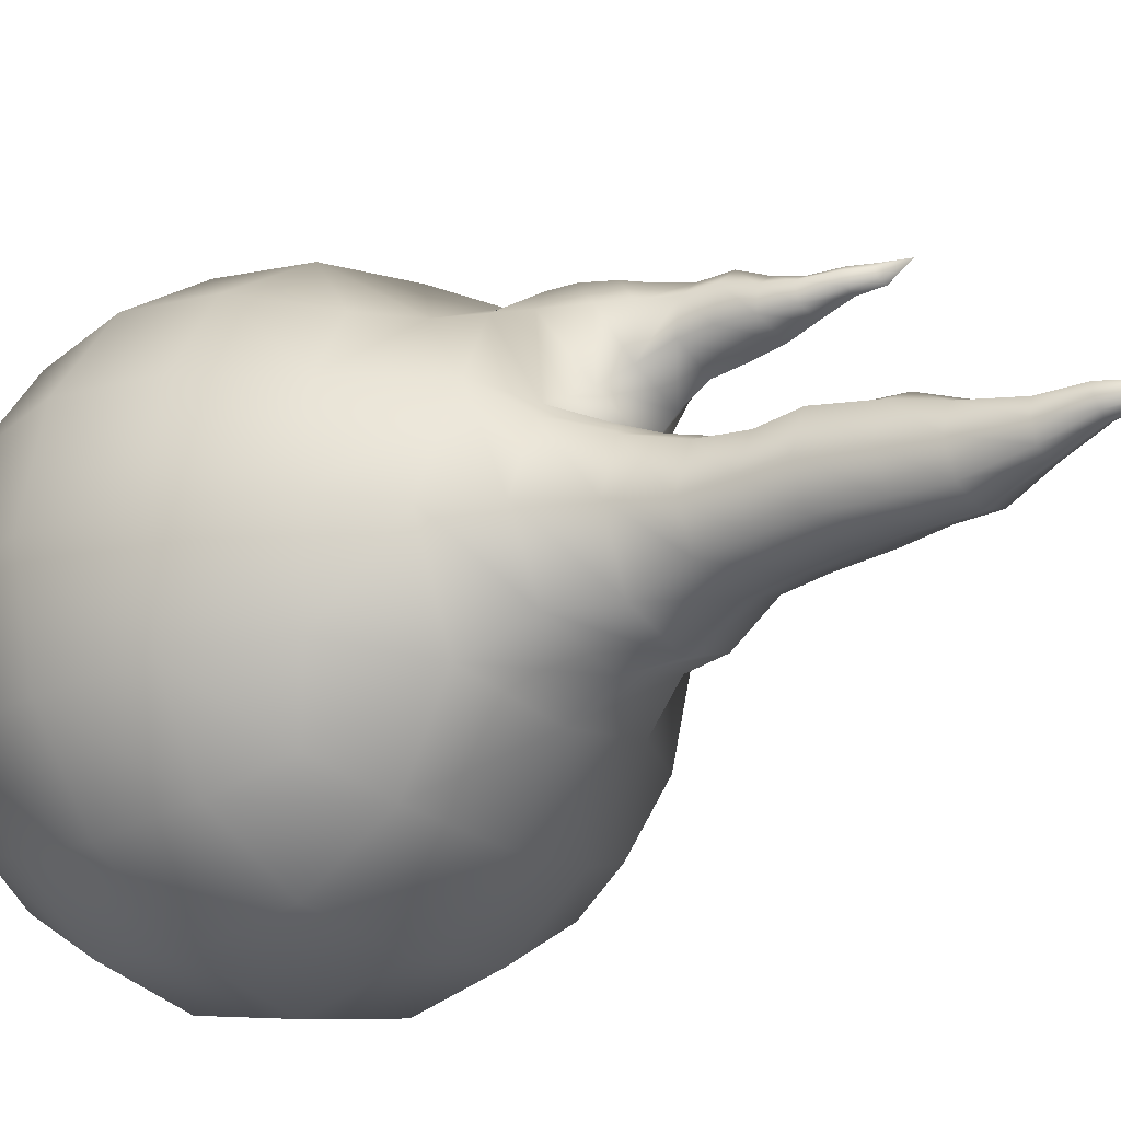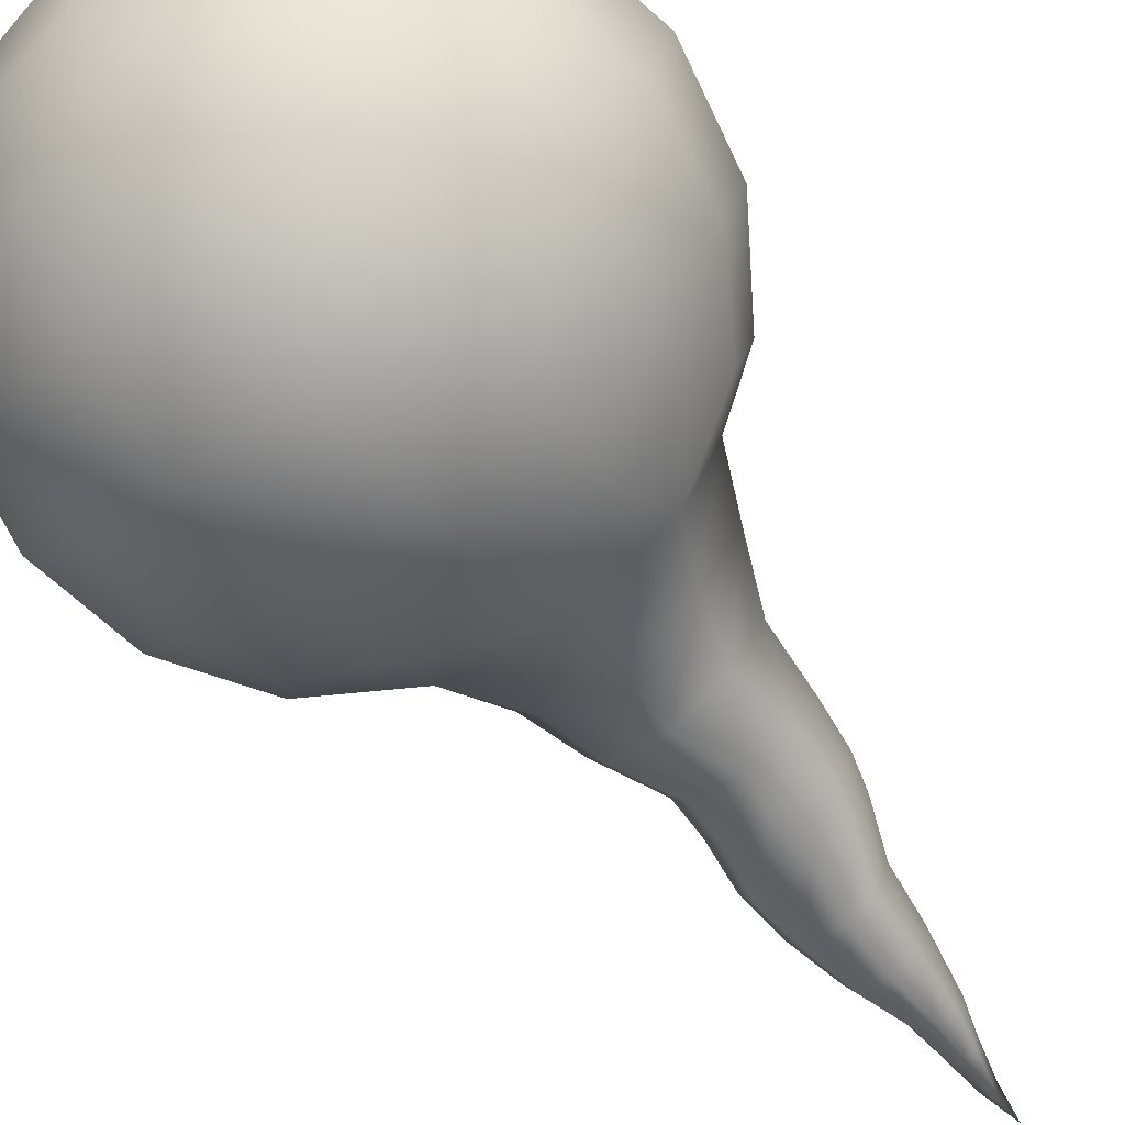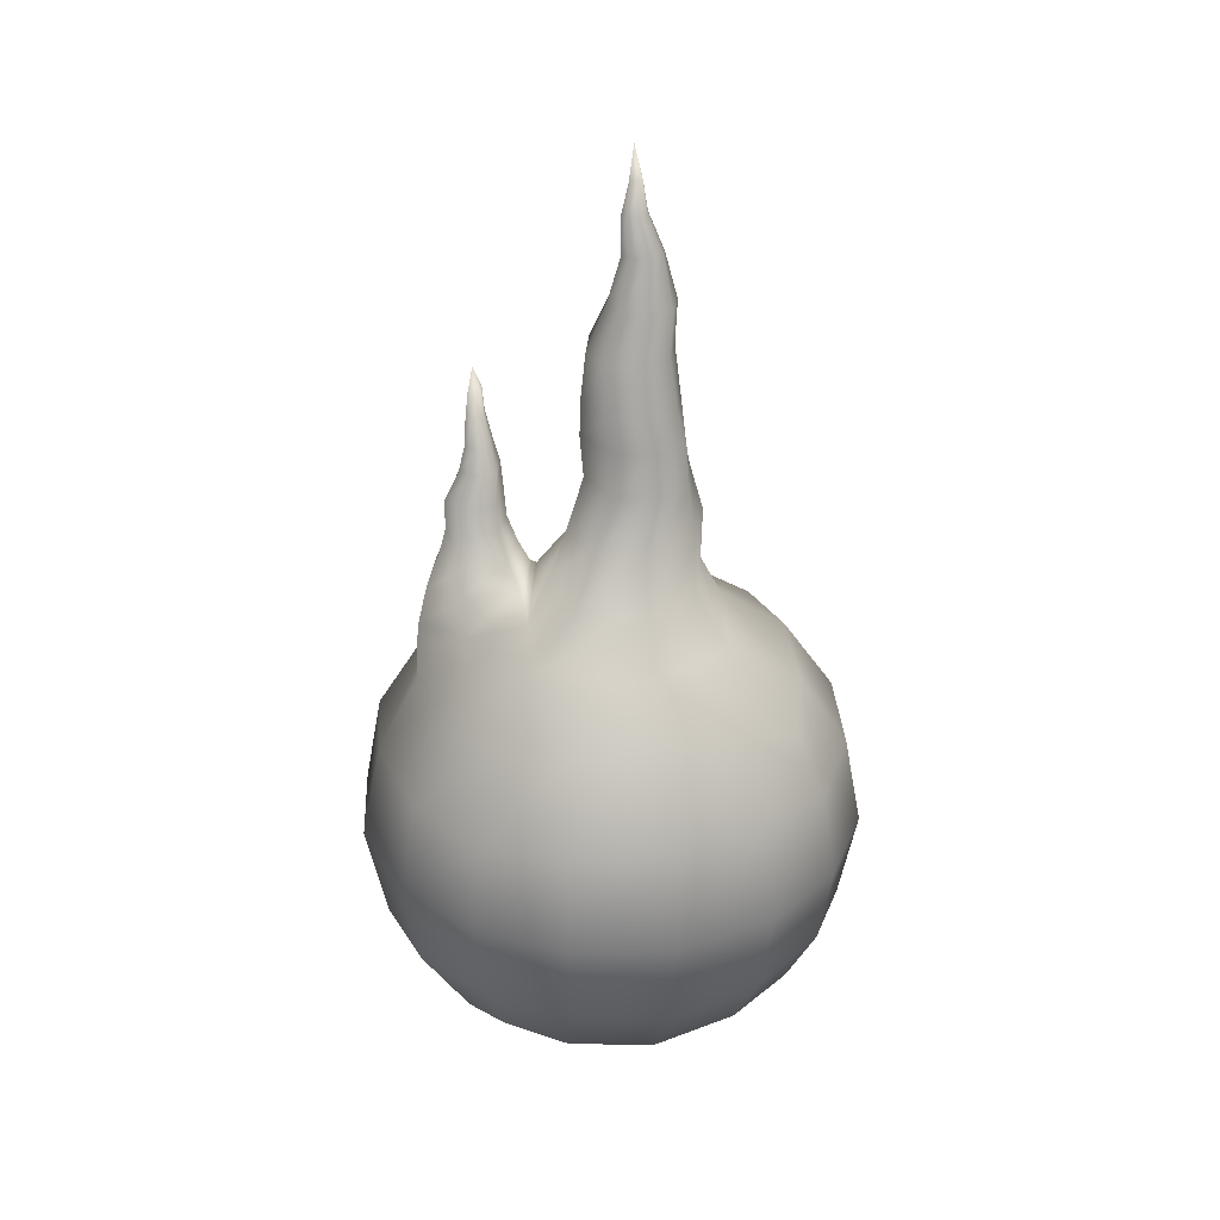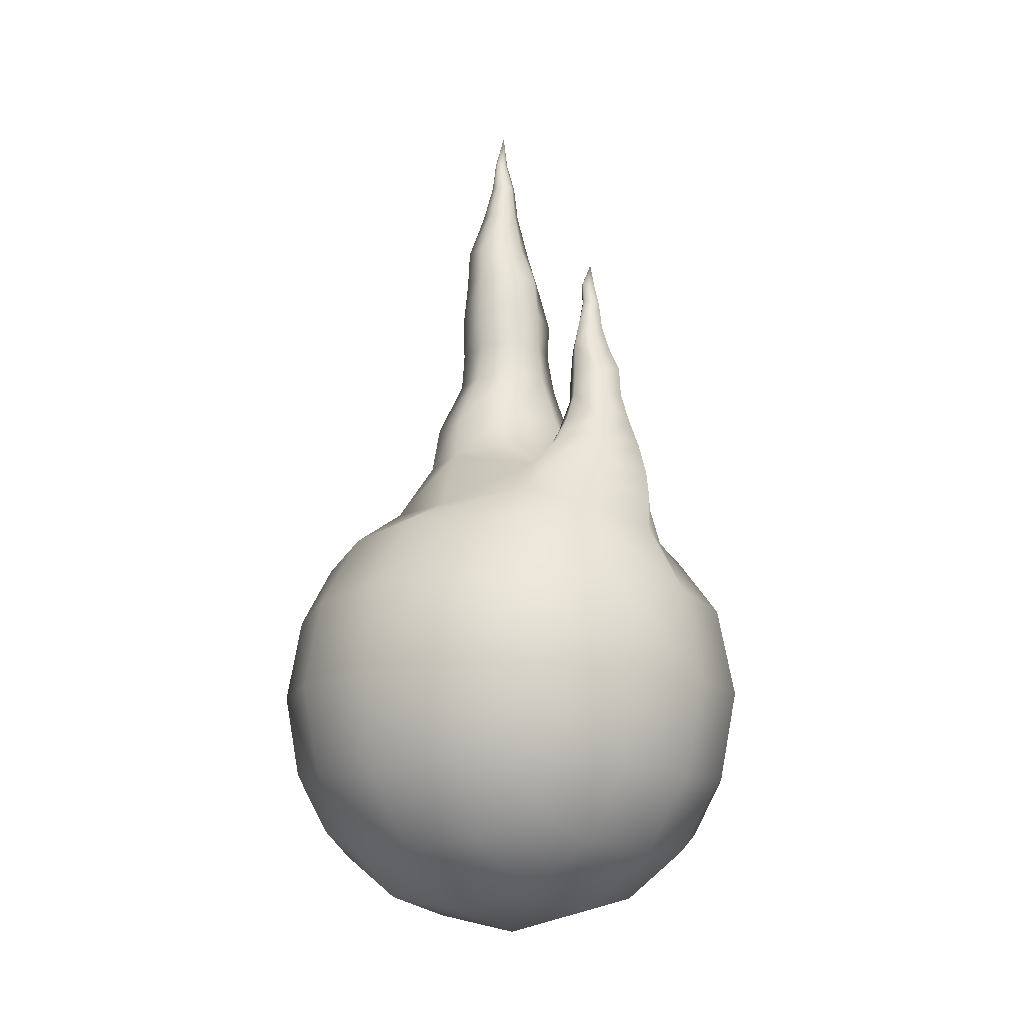
<metadata>
{"format":"obj","ext":"obj","renderer":"f3d","projection":"perspective","resolution":1024,"background":"white","views":[{"elev":-22.3,"azim":131.9,"up":"+Z"},{"elev":-72.9,"azim":37.4,"up":"+Z"},{"elev":31.3,"azim":75.5,"up":"+Y"},{"elev":-14.1,"azim":-52.0,"up":"+Y"}]}
</metadata>
<code>
g pm0815_00_FireBallASkin_ty
v 2.647e-25 0.056 0.7307
v -0.0413 0.1074 0.6881
v -0.001075 0.09681 0.7076
v -0.05211 0.05193 0.7217
v 2.647e-25 1.934e-10 0.7423
v -0.05606 1.934e-10 0.7307
v 2.647e-25 -0.056 0.7307
v -0.05211 -0.05193 0.7217
v 2.647e-25 -0.1006 0.7006
v -0.04771 -0.09475 0.6946
v 2.647e-25 -0.1307 0.656
v -0.05198 -0.1217 0.652
v 2.647e-25 -0.1423 0.6
v -0.056 -0.1307 0.6
v -0.09462 -0.09475 0.6477
v -0.1006 -0.1006 0.6
v -0.1307 -0.056 0.6
v -0.08203 -0.08207 0.682
v -0.1217 -0.05193 0.6521
v -0.1423 -2.603e-08 0.6
v -0.09461 -0.04773 0.6946
v -0.1307 -2.603e-08 0.6561
v -0.1307 0.056 0.6
v -0.1005 -2.603e-08 0.7005
v -0.1217 0.05193 0.6521
v -0.1008 0.1008 0.6
v -0.09461 0.04773 0.6946
v -0.09462 0.09475 0.6477
v -0.07427 0.09136 0.6805
v -0.04948 0.1236 0.6512
v -0.06964 0.116 0.6007
v 2.647e-25 -0.1307 0.544
v -0.056 -0.1307 0.6
v 2.647e-25 -0.1423 0.6
v -0.05198 -0.1217 0.548
v 2.647e-25 -0.1006 0.4994
v -0.1006 -0.1006 0.6
v -0.04771 -0.09475 0.5054
v 2.647e-25 -0.056 0.4693
v -0.09462 -0.09475 0.5523
v -0.05211 -0.05194 0.4783
v 2.647e-25 1.934e-10 0.4577
v -0.1217 -0.05193 0.5479
v -0.1307 -0.056 0.6
v -0.08204 -0.08207 0.518
v -0.09461 -0.04773 0.5054
v -0.05606 1.934e-10 0.4693
v 2.647e-25 0.056 0.4693
v -0.1307 1.934e-10 0.5439
v -0.1423 -2.603e-08 0.6
v -0.1005 1.934e-10 0.4995
v -0.05211 0.05193 0.4783
v 2.594e-25 0.1006 0.4994
v -0.1217 0.05193 0.5479
v -0.1307 0.056 0.6
v -0.09461 0.04773 0.5054
v -0.04771 0.09475 0.5054
v 0.0004211 0.1272 0.5373
v -0.051 0.1202 0.548
v -0.08204 0.08207 0.518
v -0.09462 0.09475 0.5523
v -0.1008 0.1008 0.6
v -0.06964 0.116 0.6007
v -0.02412 0.1465 0.635
v 0.01609 0.1645 0.6351
v 0.01963 0.134 0.6507
v -0.02939 0.1609 0.6173
v 0.01149 0.1832 0.6272
v -0.02199 0.1816 0.6113
v 0.01049 0.2144 0.6169
v -0.04345 0.155 0.587
v -0.01172 0.2141 0.6083
v 0.005628 0.2359 0.6178
v -0.06964 0.116 0.6007
v -0.04948 0.1236 0.6512
v -0.051 0.1202 0.548
v -0.03348 0.1823 0.5833
v -0.03215 0.1531 0.5594
v 0.0004211 0.1272 0.5373
v -0.01254 0.2352 0.611
v 0.005852 0.2579 0.6171
v -0.02008 0.2135 0.5873
v 0.001596 0.1519 0.5496
v 0.05192 0.1222 0.548
v -0.02353 0.181 0.5578
v -0.01551 0.2586 0.6105
v 0.005466 0.2821 0.6144
v 0.03866 0.1506 0.5628
v 0.07146 0.1218 0.6002
v -0.02089 0.2339 0.5918
v 0.001844 0.1816 0.5489
v -0.01142 0.2129 0.5668
v -0.01314 0.2831 0.6078
v 0.005501 0.3065 0.6039
v 0.05754 0.1526 0.5969
v 0.05197 0.1257 0.6524
v -0.02371 0.2584 0.592
v 0.02957 0.1806 0.561
v 0.009877 0.2128 0.5588
v -0.01242 0.2332 0.5695
v -0.008178 0.3063 0.5986
v 0.007256 0.334 0.5964
v 0.04706 0.155 0.6304
v 0.01963 0.134 0.6507
v 0.01609 0.1645 0.6351
v 0.04467 0.1825 0.5927
v 0.03645 0.1828 0.6187
v 0.01149 0.1832 0.6272
v 0.0337 0.2131 0.5662
v 0.03536 0.2139 0.6079
v 0.01049 0.2144 0.6169
v 0.0436 0.2135 0.5858
v 0.008016 0.2327 0.563
v 0.03118 0.2365 0.6061
v 0.005628 0.2359 0.6178
v 0.04096 0.2374 0.5868
v 0.03241 0.2361 0.5677
v -0.01727 0.2573 0.5731
v 0.02922 0.2567 0.6089
v 0.005852 0.2579 0.6171
v 0.008454 0.2563 0.5646
v 0.0358 0.2556 0.5898
v 0.02745 0.2553 0.5714
v -0.02066 0.2834 0.5903
v 0.01931 0.2811 0.6072
v 0.005466 0.2821 0.6144
v -0.01406 0.2829 0.5736
v 0.004445 0.2819 0.5668
v 0.02599 0.2807 0.5896
v 0.01856 0.281 0.5732
v -0.01353 0.3066 0.5848
v 0.0188 0.3066 0.599
v 0.005501 0.3065 0.6039
v -0.008352 0.3071 0.5703
v 0.004919 0.3069 0.5658
v 0.02339 0.3065 0.5859
v 0.01793 0.3066 0.5715
v -0.00103 0.333 0.5934
v 0.005016 0.353 0.5961
v 0.01534 0.3352 0.5929
v 0.007256 0.334 0.5964
v 0.01823 0.3359 0.5846
v 0.01481 0.3356 0.5764
v 0.006522 0.3346 0.5735
v -0.004453 0.3327 0.5852
v -0.0003206 0.3525 0.5943
v 0.003755 0.371 0.5915
v -0.00156 0.3334 0.5769
v 0.00104 0.3708 0.5906
v 0.004817 0.3916 0.5891
v -0.00246 0.3531 0.5891
v -0.0004831 0.3543 0.5838
v -2.987e-05 0.371 0.5879
v 0.004741 0.3555 0.5817
v 0.001004 0.3716 0.5853
v 0.009947 0.3561 0.5836
v 0.003339 0.3721 0.5842
v 0.01207 0.3555 0.5887
v 0.006188 0.3723 0.585
v 0.01021 0.3542 0.5939
v 0.005016 0.353 0.5961
v 0.007916 0.3721 0.5877
v 0.006805 0.3715 0.5905
v 0.003755 0.371 0.5915
v 2.647e-25 0.056 0.7307
v -0.001075 0.09681 0.7076
v 0.04004 0.09809 0.6881
v 0.05211 0.05193 0.7217
v 2.647e-25 1.934e-10 0.7423
v 0.05606 1.934e-10 0.7307
v 2.647e-25 -0.056 0.7307
v 0.05211 -0.05193 0.7217
v 2.647e-25 -0.1006 0.7006
v 0.04771 -0.09475 0.6946
v 2.647e-25 -0.1307 0.656
v 0.05198 -0.1217 0.652
v 2.647e-25 -0.1423 0.6
v 0.056 -0.1307 0.6
v 0.09462 -0.09475 0.6477
v 0.1006 -0.1006 0.6
v 0.1307 -0.056 0.6
v 0.08203 -0.08207 0.682
v 0.1217 -0.05193 0.6521
v 0.1423 1.934e-10 0.6
v 0.09461 -0.04773 0.6946
v 0.1307 1.934e-10 0.6561
v 0.1307 0.056 0.6
v 0.1005 1.934e-10 0.7005
v 0.1217 0.05193 0.6521
v 0.1008 0.1008 0.6
v 0.09461 0.04773 0.6946
v 0.09462 0.09475 0.6477
v 0.07427 0.09136 0.6805
v 0.05197 0.1257 0.6524
v 0.07146 0.1218 0.6002
v 2.647e-25 -0.1307 0.544
v 2.647e-25 -0.1423 0.6
v 0.056 -0.1307 0.6
v 0.05198 -0.1217 0.548
v 2.647e-25 -0.1006 0.4994
v 0.1006 -0.1006 0.6
v 0.04771 -0.09475 0.5054
v 2.647e-25 -0.056 0.4693
v 0.09462 -0.09475 0.5523
v 0.05211 -0.05194 0.4783
v 2.647e-25 1.934e-10 0.4577
v 0.1217 -0.05193 0.5479
v 0.1307 -0.056 0.6
v 0.08204 -0.08207 0.518
v 0.09461 -0.04773 0.5054
v 0.05606 1.934e-10 0.4693
v 2.647e-25 0.056 0.4693
v 0.1307 1.934e-10 0.5439
v 0.1423 1.934e-10 0.6
v 0.1005 1.934e-10 0.4995
v 0.05211 0.05193 0.4783
v 2.594e-25 0.1006 0.4994
v 0.1217 0.05193 0.5479
v 0.1307 0.056 0.6
v 0.09461 0.04773 0.5054
v 0.04771 0.09475 0.5054
v 0.0004211 0.1272 0.5373
v 0.05192 0.1222 0.548
v 0.08204 0.08207 0.518
v 0.09462 0.09475 0.5523
v 0.1008 0.1008 0.6
v 0.07146 0.1218 0.6002
v 0.03201 0.1193 0.6861
v 0.01963 0.134 0.6507
v 0.05197 0.1257 0.6524
v 0.04004 0.09809 0.6881
v -0.001075 0.09681 0.7076
v 0.02542 0.1355 0.6849
v 0.014 0.1536 0.6532
v -3.88e-05 0.1173 0.7073
v -0.0413 0.1074 0.6881
v 0.01673 0.155 0.684
v 0.0107 0.1686 0.6582
v 1.907e-07 0.1328 0.7055
v -0.03322 0.1257 0.6905
v -0.04209 0.1342 0.6565
v -0.04948 0.1236 0.6512
v -0.02412 0.1465 0.635
v -0.02923 0.1393 0.6911
v -0.001118 0.1517 0.7007
v 0.01161 0.1701 0.6817
v -0.03743 0.1428 0.66
v -0.02775 0.1549 0.6898
v -0.0333 0.1571 0.6634
v -0.001145 0.1684 0.694
v 0.007755 0.1869 0.6796
v 0.008965 0.1863 0.6629
v 0.008208 0.2025 0.6634
v -0.002087 0.1869 0.6885
v 0.006414 0.203 0.6796
v 0.00637 0.2196 0.6623
v -0.02192 0.1693 0.6852
v -0.01662 0.1526 0.6403
v 0.01963 0.134 0.6507
v 0.014 0.1536 0.6532
v -0.01689 0.1862 0.6813
v 0.005359 0.2197 0.6739
v 0.000756 0.2335 0.6638
v -0.003337 0.2029 0.6884
v -0.02741 0.1701 0.6653
v -0.01227 0.1685 0.6478
v 0.0107 0.1686 0.6582
v 0.008965 0.1863 0.6629
v 0.002554 0.2331 0.672
v -0.002763 0.2496 0.6661
v -0.02225 0.1867 0.6669
v -0.009678 0.1862 0.6541
v -0.01727 0.202 0.6815
v -0.002809 0.2193 0.6802
v -0.002305 0.249 0.672
v -0.006624 0.2613 0.6669
v -0.009825 0.2024 0.6552
v 0.008208 0.2025 0.6634
v -0.02176 0.2023 0.6676
v -0.004441 0.2327 0.6764
v -0.005753 0.2607 0.6709
v -0.008128 0.2756 0.6702
v -0.009443 0.2201 0.6569
v 0.00637 0.2196 0.6623
v -0.01933 0.2202 0.6661
v -0.01474 0.2193 0.676
v -0.005942 0.249 0.6751
v -0.01346 0.233 0.6737
v -0.009221 0.2339 0.6606
v 0.000756 0.2335 0.6638
v -0.01679 0.2342 0.6671
v -0.007992 0.2609 0.6732
v -0.01108 0.2496 0.6733
v -0.008719 0.2504 0.6644
v -0.002763 0.2496 0.6661
v -0.01316 0.2503 0.6686
v -0.01181 0.2619 0.6718
v -0.01348 0.2626 0.6684
v -0.01044 0.2624 0.6651
v -0.006624 0.2613 0.6669
g pm0815_00_FireBallASkin_ty_0
f 3 2 1
f 2 4 1
f 1 4 5
f 4 6 5
f 5 6 7
f 6 8 7
f 7 8 9
f 8 10 9
f 9 10 11
f 10 12 11
f 11 12 13
f 12 14 13
f 12 15 14
f 15 16 14
f 17 16 15
f 10 18 12
f 18 15 12
f 19 17 15
f 19 15 18
f 20 17 19
f 21 18 10
f 8 21 10
f 21 19 18
f 22 20 19
f 22 19 21
f 23 20 22
f 24 21 8
f 24 22 21
f 6 24 8
f 25 23 22
f 25 22 24
f 26 23 25
f 27 24 6
f 27 25 24
f 4 27 6
f 28 26 25
f 28 25 27
f 29 27 4
f 29 28 27
f 2 29 4
f 29 2 28
f 2 30 28
f 26 28 30
f 31 26 30
f 34 33 32
f 33 35 32
f 32 35 36
f 33 37 35
f 35 38 36
f 36 38 39
f 37 40 35
f 35 40 38
f 38 41 39
f 39 41 42
f 43 40 37
f 44 43 37
f 40 45 38
f 38 45 41
f 46 45 40
f 45 46 41
f 43 46 40
f 41 47 42
f 41 46 47
f 42 47 48
f 49 43 44
f 50 49 44
f 51 46 43
f 46 51 47
f 49 51 43
f 47 52 48
f 47 51 52
f 48 52 53
f 54 49 50
f 55 54 50
f 56 51 49
f 51 56 52
f 54 56 49
f 52 57 53
f 52 56 57
f 53 57 58
f 57 59 58
f 56 60 57
f 60 56 54
f 57 60 59
f 61 54 55
f 61 60 54
f 60 61 59
f 62 61 55
f 59 61 63
f 61 62 63
f 66 65 64
f 65 67 64
f 65 68 67
f 68 69 67
f 68 70 69
f 67 71 64
f 67 69 71
f 70 72 69
f 70 73 72
f 71 74 64
f 64 74 75
f 76 74 71
f 69 77 71
f 69 72 77
f 78 76 71
f 71 77 78
f 76 78 79
f 73 80 72
f 73 81 80
f 72 82 77
f 72 80 82
f 78 83 79
f 79 83 84
f 77 85 78
f 77 82 85
f 78 85 83
f 81 86 80
f 81 87 86
f 83 88 84
f 84 88 89
f 80 90 82
f 80 86 90
f 85 91 83
f 83 91 88
f 82 92 85
f 92 82 90
f 85 92 91
f 87 93 86
f 87 94 93
f 88 95 89
f 89 95 96
f 86 97 90
f 86 93 97
f 91 98 88
f 88 98 95
f 92 99 91
f 91 99 98
f 100 92 90
f 100 90 97
f 99 92 100
f 94 101 93
f 94 102 101
f 95 103 96
f 96 103 104
f 103 105 104
f 98 106 95
f 95 106 103
f 103 107 105
f 106 107 103
f 107 108 105
f 99 109 98
f 98 109 106
f 107 110 108
f 110 111 108
f 106 112 107
f 109 112 106
f 112 110 107
f 109 99 113
f 113 99 100
f 111 110 114
f 115 111 114
f 110 112 116
f 114 110 116
f 112 109 117
f 117 109 113
f 116 112 117
f 113 100 118
f 118 100 97
f 115 114 119
f 120 115 119
f 117 113 121
f 121 113 118
f 114 116 122
f 119 114 122
f 116 117 123
f 123 117 121
f 122 116 123
f 118 97 124
f 93 124 97
f 93 101 124
f 120 119 125
f 126 120 125
f 121 118 127
f 127 118 124
f 123 121 128
f 128 121 127
f 119 122 129
f 125 119 129
f 122 123 130
f 130 123 128
f 129 122 130
f 101 131 124
f 127 124 131
f 126 125 132
f 133 126 132
f 128 127 134
f 134 127 131
f 130 128 135
f 135 128 134
f 125 129 136
f 132 125 136
f 129 130 137
f 137 130 135
f 136 129 137
f 101 138 131
f 102 138 101
f 102 139 138
f 133 132 140
f 141 133 140
f 132 136 142
f 140 132 142
f 136 137 143
f 142 136 143
f 137 135 144
f 143 137 144
f 138 145 131
f 134 131 145
f 139 146 138
f 138 146 145
f 139 147 146
f 135 134 148
f 148 134 145
f 144 135 148
f 147 149 146
f 147 150 149
f 146 151 145
f 148 145 151
f 146 149 151
f 144 148 152
f 152 148 151
f 149 153 151
f 149 150 153
f 152 151 153
f 143 144 154
f 154 144 152
f 155 152 153
f 155 153 150
f 154 152 155
f 156 143 154
f 142 143 156
f 157 154 155
f 157 155 150
f 156 154 157
f 158 142 156
f 140 142 158
f 159 156 157
f 159 157 150
f 158 156 159
f 160 140 158
f 141 140 160
f 161 141 160
f 162 158 159
f 162 159 150
f 160 158 162
f 161 160 163
f 163 160 162
f 163 162 150
f 164 161 163
f 164 163 150
f 167 166 165
f 168 167 165
f 168 165 169
f 170 168 169
f 170 169 171
f 172 170 171
f 172 171 173
f 174 172 173
f 174 173 175
f 176 174 175
f 176 175 177
f 178 176 177
f 179 176 178
f 180 179 178
f 180 181 179
f 182 174 176
f 179 182 176
f 181 183 179
f 179 183 182
f 181 184 183
f 182 185 174
f 185 172 174
f 183 185 182
f 184 186 183
f 183 186 185
f 184 187 186
f 185 188 172
f 186 188 185
f 188 170 172
f 187 189 186
f 186 189 188
f 187 190 189
f 188 191 170
f 189 191 188
f 191 168 170
f 190 192 189
f 189 192 191
f 191 193 168
f 192 193 191
f 193 167 168
f 167 193 192
f 194 167 192
f 192 190 194
f 190 195 194
f 198 197 196
f 199 198 196
f 199 196 200
f 201 198 199
f 202 199 200
f 202 200 203
f 204 201 199
f 204 199 202
f 205 202 203
f 205 203 206
f 204 207 201
f 207 208 201
f 209 204 202
f 209 202 205
f 209 210 204
f 210 209 205
f 210 207 204
f 211 205 206
f 210 205 211
f 211 206 212
f 207 213 208
f 213 214 208
f 210 215 207
f 215 210 211
f 215 213 207
f 216 211 212
f 215 211 216
f 216 212 217
f 213 218 214
f 218 219 214
f 215 220 213
f 220 215 216
f 220 218 213
f 221 216 217
f 220 216 221
f 221 217 222
f 223 221 222
f 224 220 221
f 220 224 218
f 224 221 223
f 218 225 219
f 224 225 218
f 225 224 223
f 225 226 219
f 225 223 227
f 226 225 227
f 230 229 228
f 231 230 228
f 231 228 232
f 229 233 228
f 229 234 233
f 228 235 232
f 228 233 235
f 232 235 236
f 234 237 233
f 234 238 237
f 233 239 235
f 233 237 239
f 235 240 236
f 235 239 240
f 236 240 241
f 242 236 241
f 242 241 243
f 239 244 240
f 240 244 241
f 237 245 239
f 239 245 244
f 238 246 237
f 237 246 245
f 244 247 241
f 241 247 243
f 245 248 244
f 244 248 247
f 247 249 243
f 248 249 247
f 245 250 248
f 246 250 245
f 246 238 251
f 238 252 251
f 251 252 253
f 246 251 254
f 250 246 254
f 255 251 253
f 254 251 255
f 253 256 255
f 250 257 248
f 248 257 249
f 249 258 243
f 243 258 259
f 258 260 259
f 250 254 261
f 257 250 261
f 256 262 255
f 262 256 263
f 264 254 255
f 261 254 264
f 255 262 264
f 249 265 258
f 257 265 249
f 258 266 260
f 265 266 258
f 266 267 260
f 267 266 268
f 269 262 263
f 269 263 270
f 257 261 271
f 265 257 271
f 266 265 272
f 266 272 268
f 265 271 272
f 271 261 273
f 273 261 264
f 262 274 264
f 274 262 269
f 264 274 273
f 275 269 270
f 275 270 276
f 268 272 277
f 278 268 277
f 271 279 272
f 279 271 273
f 279 277 272
f 280 274 269
f 280 269 275
f 281 275 276
f 281 276 282
f 277 283 278
f 283 284 278
f 279 285 277
f 279 273 285
f 285 283 277
f 274 286 273
f 286 274 280
f 273 286 285
f 287 275 281
f 287 280 275
f 288 286 280
f 285 286 288
f 288 280 287
f 284 283 289
f 290 284 289
f 285 291 283
f 291 285 288
f 291 289 283
f 292 287 281
f 292 281 282
f 293 288 287
f 291 288 293
f 293 287 292
f 290 289 294
f 295 290 294
f 291 296 289
f 296 291 293
f 296 294 289
f 297 293 292
f 296 293 297
f 297 292 282
f 298 296 297
f 296 298 294
f 298 297 282
f 295 294 299
f 298 299 294
f 298 282 299
f 300 295 299
f 300 299 282

</code>
